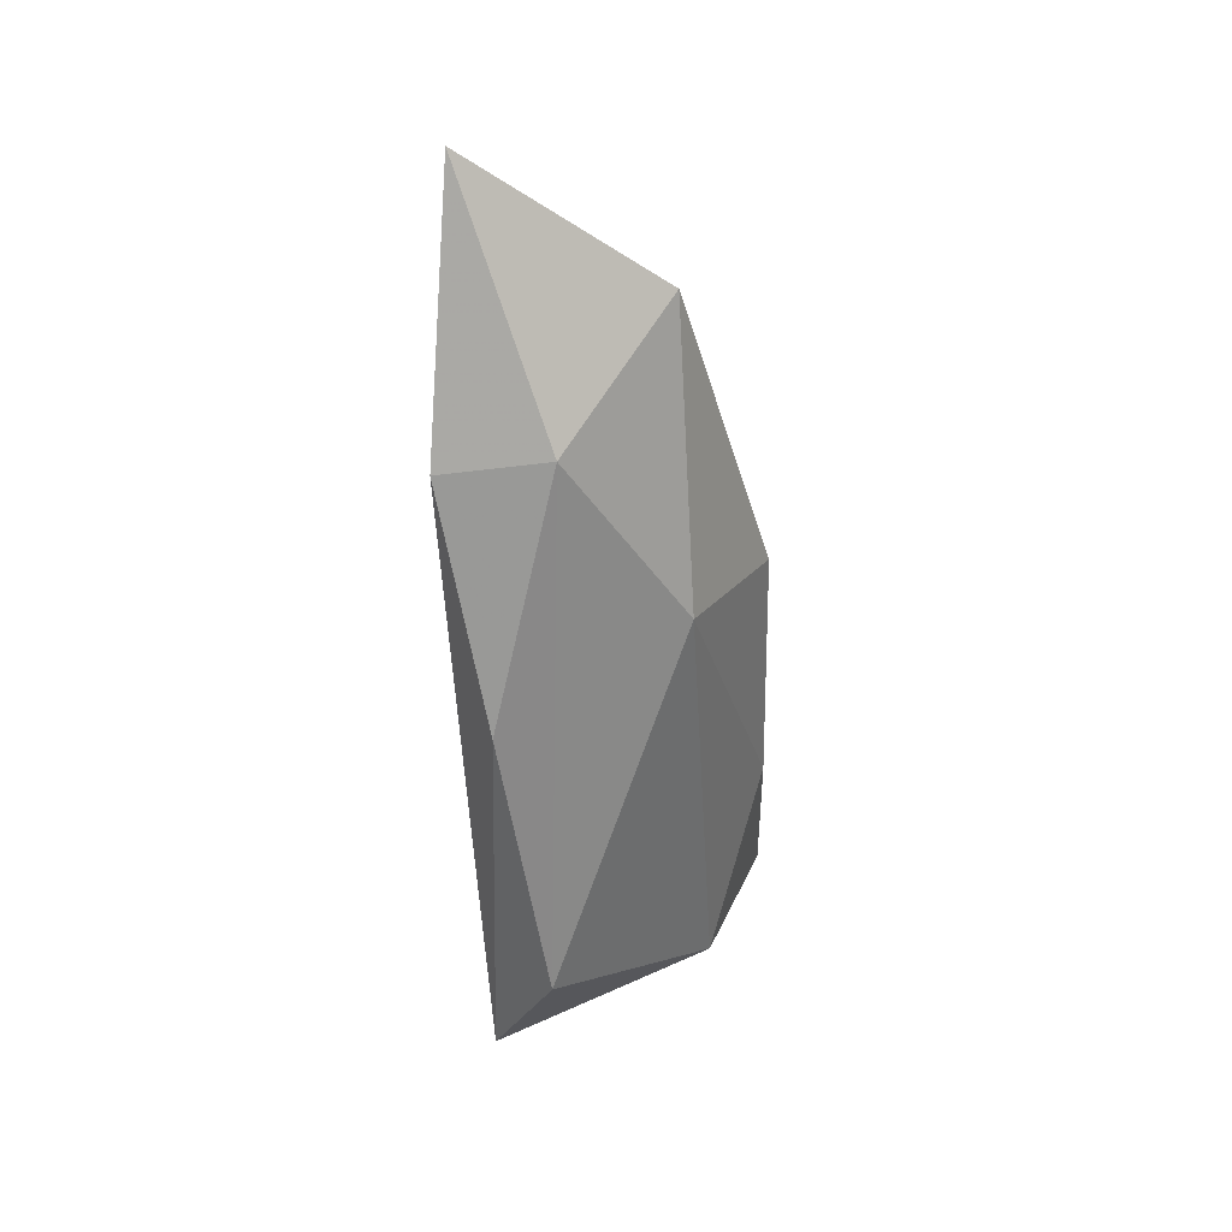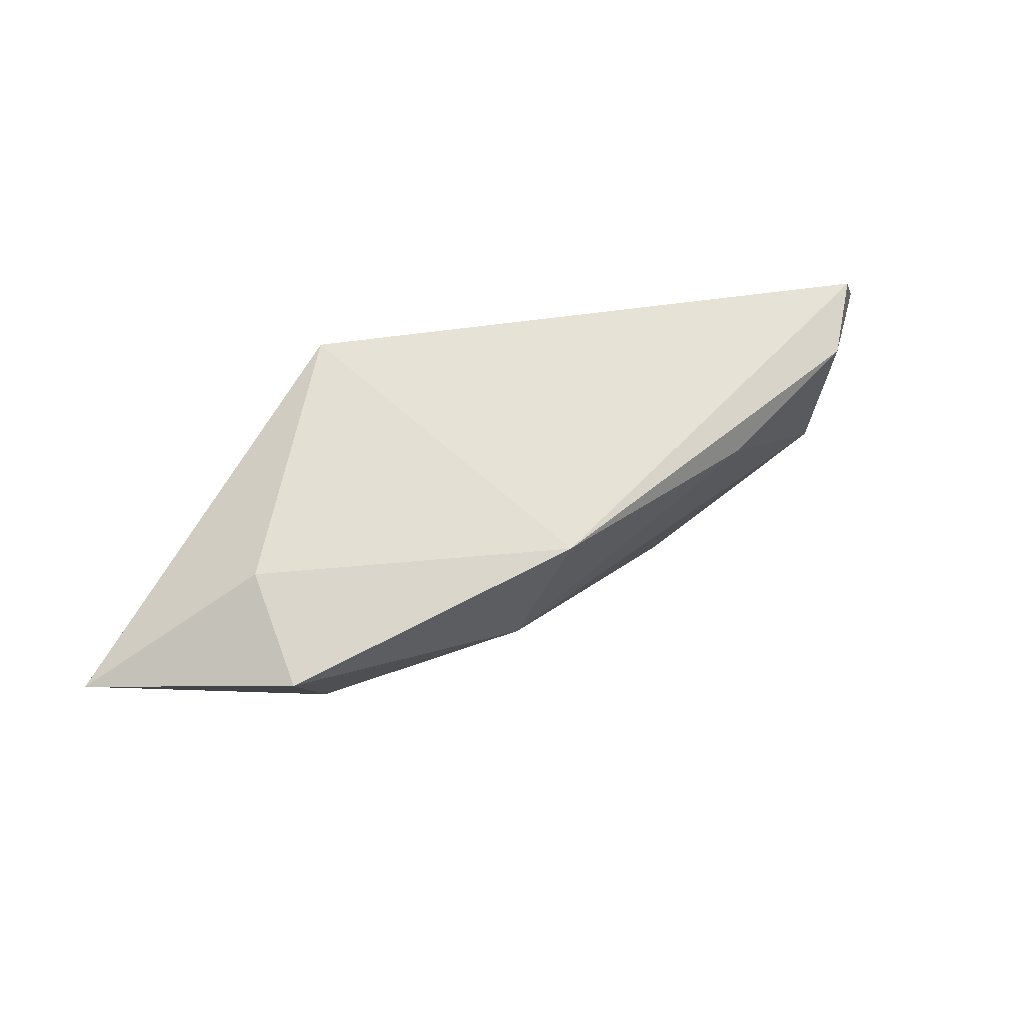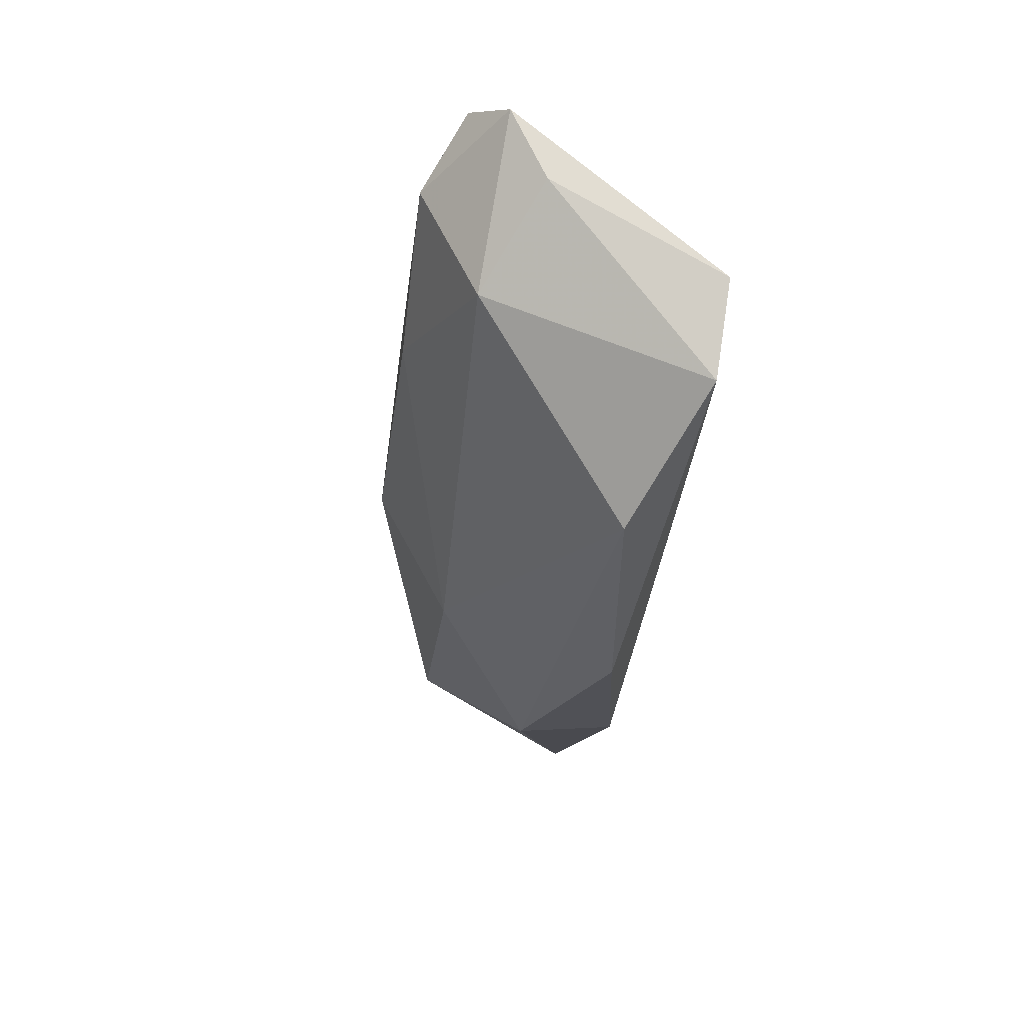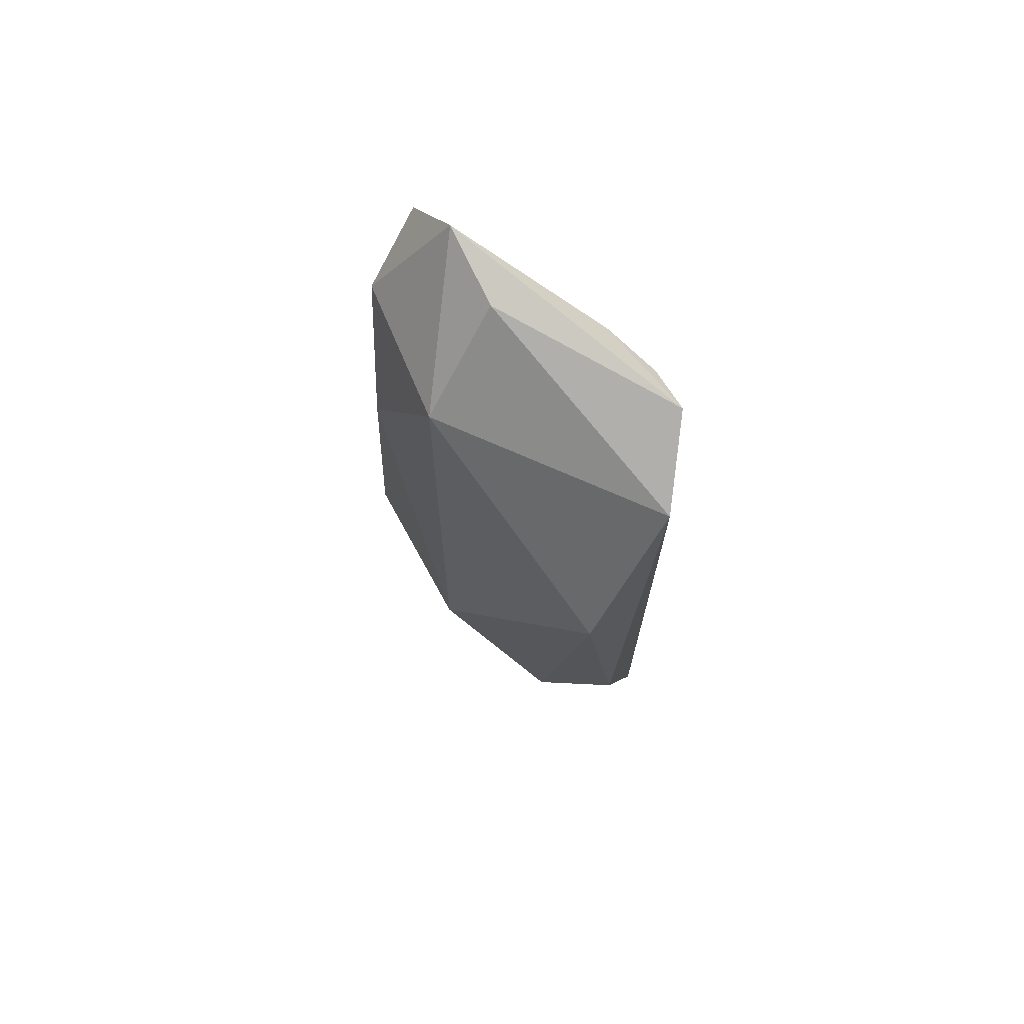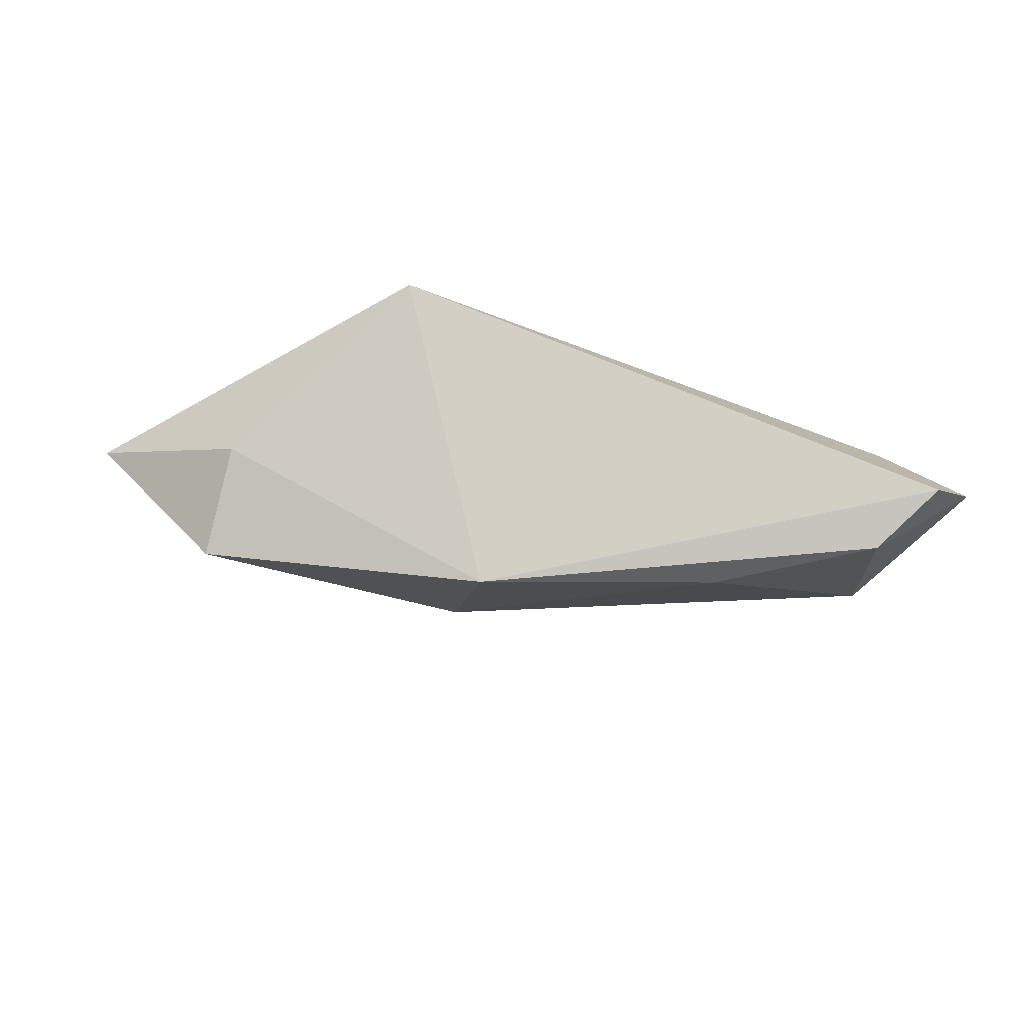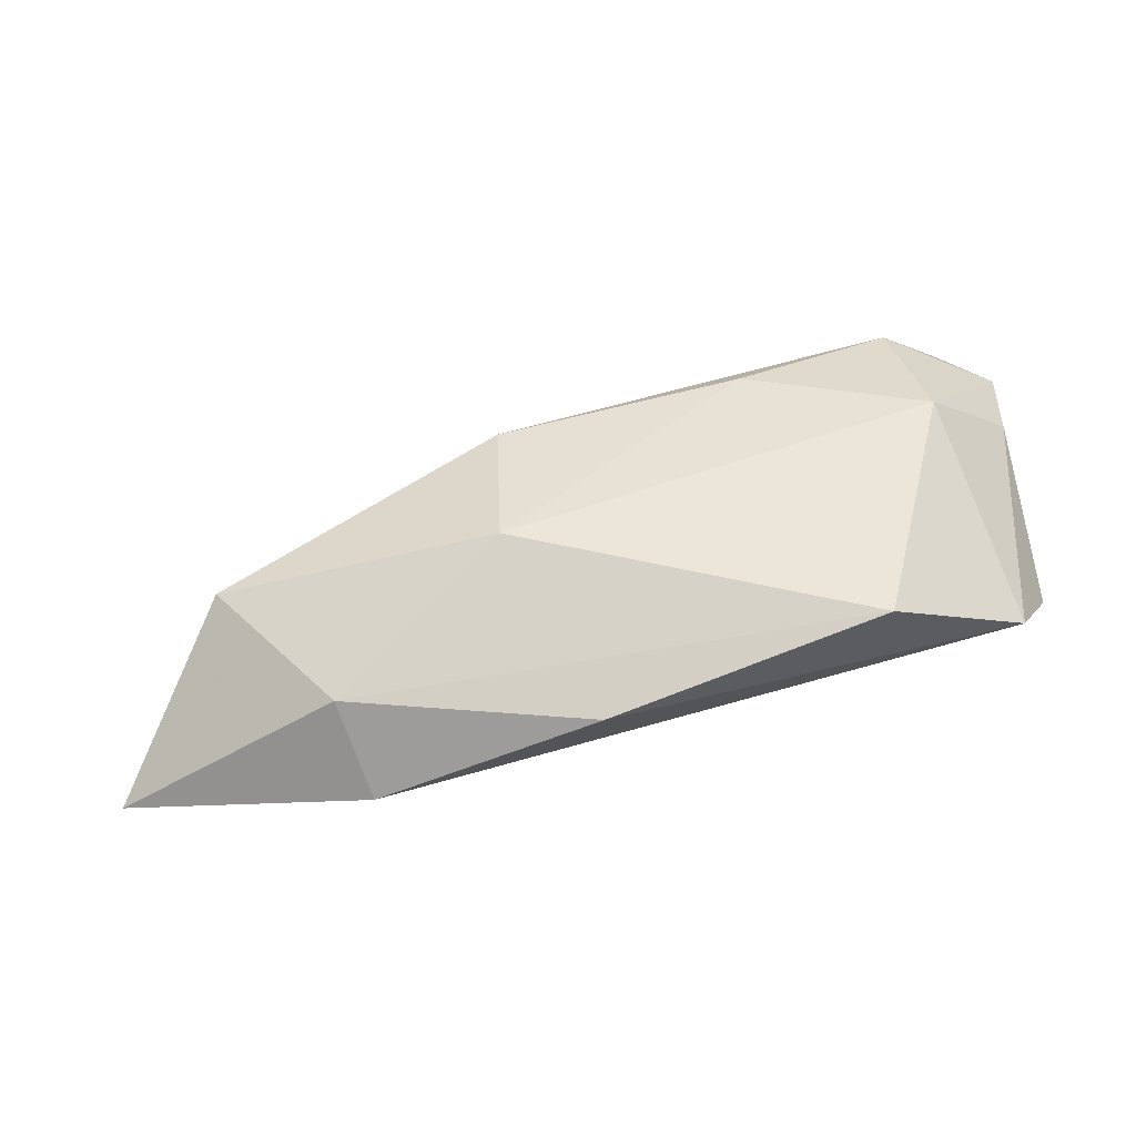
<metadata>
{"format":"obj","ext":"obj","renderer":"f3d","projection":"perspective","resolution":1024,"background":"white","views":[{"elev":-61.3,"azim":92.2,"up":"+Y"},{"elev":27.8,"azim":140.3,"up":"+Y"},{"elev":-29.5,"azim":-97.0,"up":"+Y"},{"elev":-11.7,"azim":-90.7,"up":"+Y"},{"elev":-46.0,"azim":170.9,"up":"+Z"},{"elev":-77.5,"azim":-166.8,"up":"+Y"}]}
</metadata>
<code>
v -0.03798 0.01629 -0.02027
v 0.03518 -0.02018 0.0008435
v 0.01293 -0.0128 -0.01234
v -0.05086 0.01876 -0.01116
v -0.04441 0.009345 0.005943
v 0.06462 -0.0114 0.0102
v 0.005666 -0.02394 0.008913
v 0.0116 0.003017 -0.02124
v 0.04602 0.003217 -0.001646
v -0.04465 0.004551 0.01105
v 0.02473 0.0231 0.0135
v 0.03381 -0.01948 0.0135
v -0.02845 -0.02191 0.004581
v 0.04784 -0.007262 -0.01178
v -0.01868 0.007084 -0.02063
v -0.0441 -0.01145 0.01237
v -0.0404 0.0004318 -0.01355
v -0.04482 0.0231 -0.01536
v -0.04968 0.01023 -0.006828
v -0.04853 -0.0006774 0.0135
v 0.03498 0.001796 0.01294
f 12 11 20
f 9 11 6
f 6 11 21
f 21 12 6
f 11 12 21
f 16 12 20
f 20 19 16
f 20 11 10
f 10 5 20
f 11 5 10
f 11 18 4
f 4 5 11
f 20 5 4
f 4 18 1
f 4 19 20
f 7 16 13
f 12 16 7
f 17 3 13
f 13 16 17
f 17 16 19
f 17 4 1
f 19 4 17
f 2 7 13
f 13 3 2
f 6 12 2
f 12 7 2
f 15 17 1
f 3 17 15
f 14 2 3
f 6 2 14
f 14 9 6
f 3 15 8
f 8 14 3
f 8 15 1
f 9 14 8
f 1 18 8
f 11 9 8
f 8 18 11

</code>
